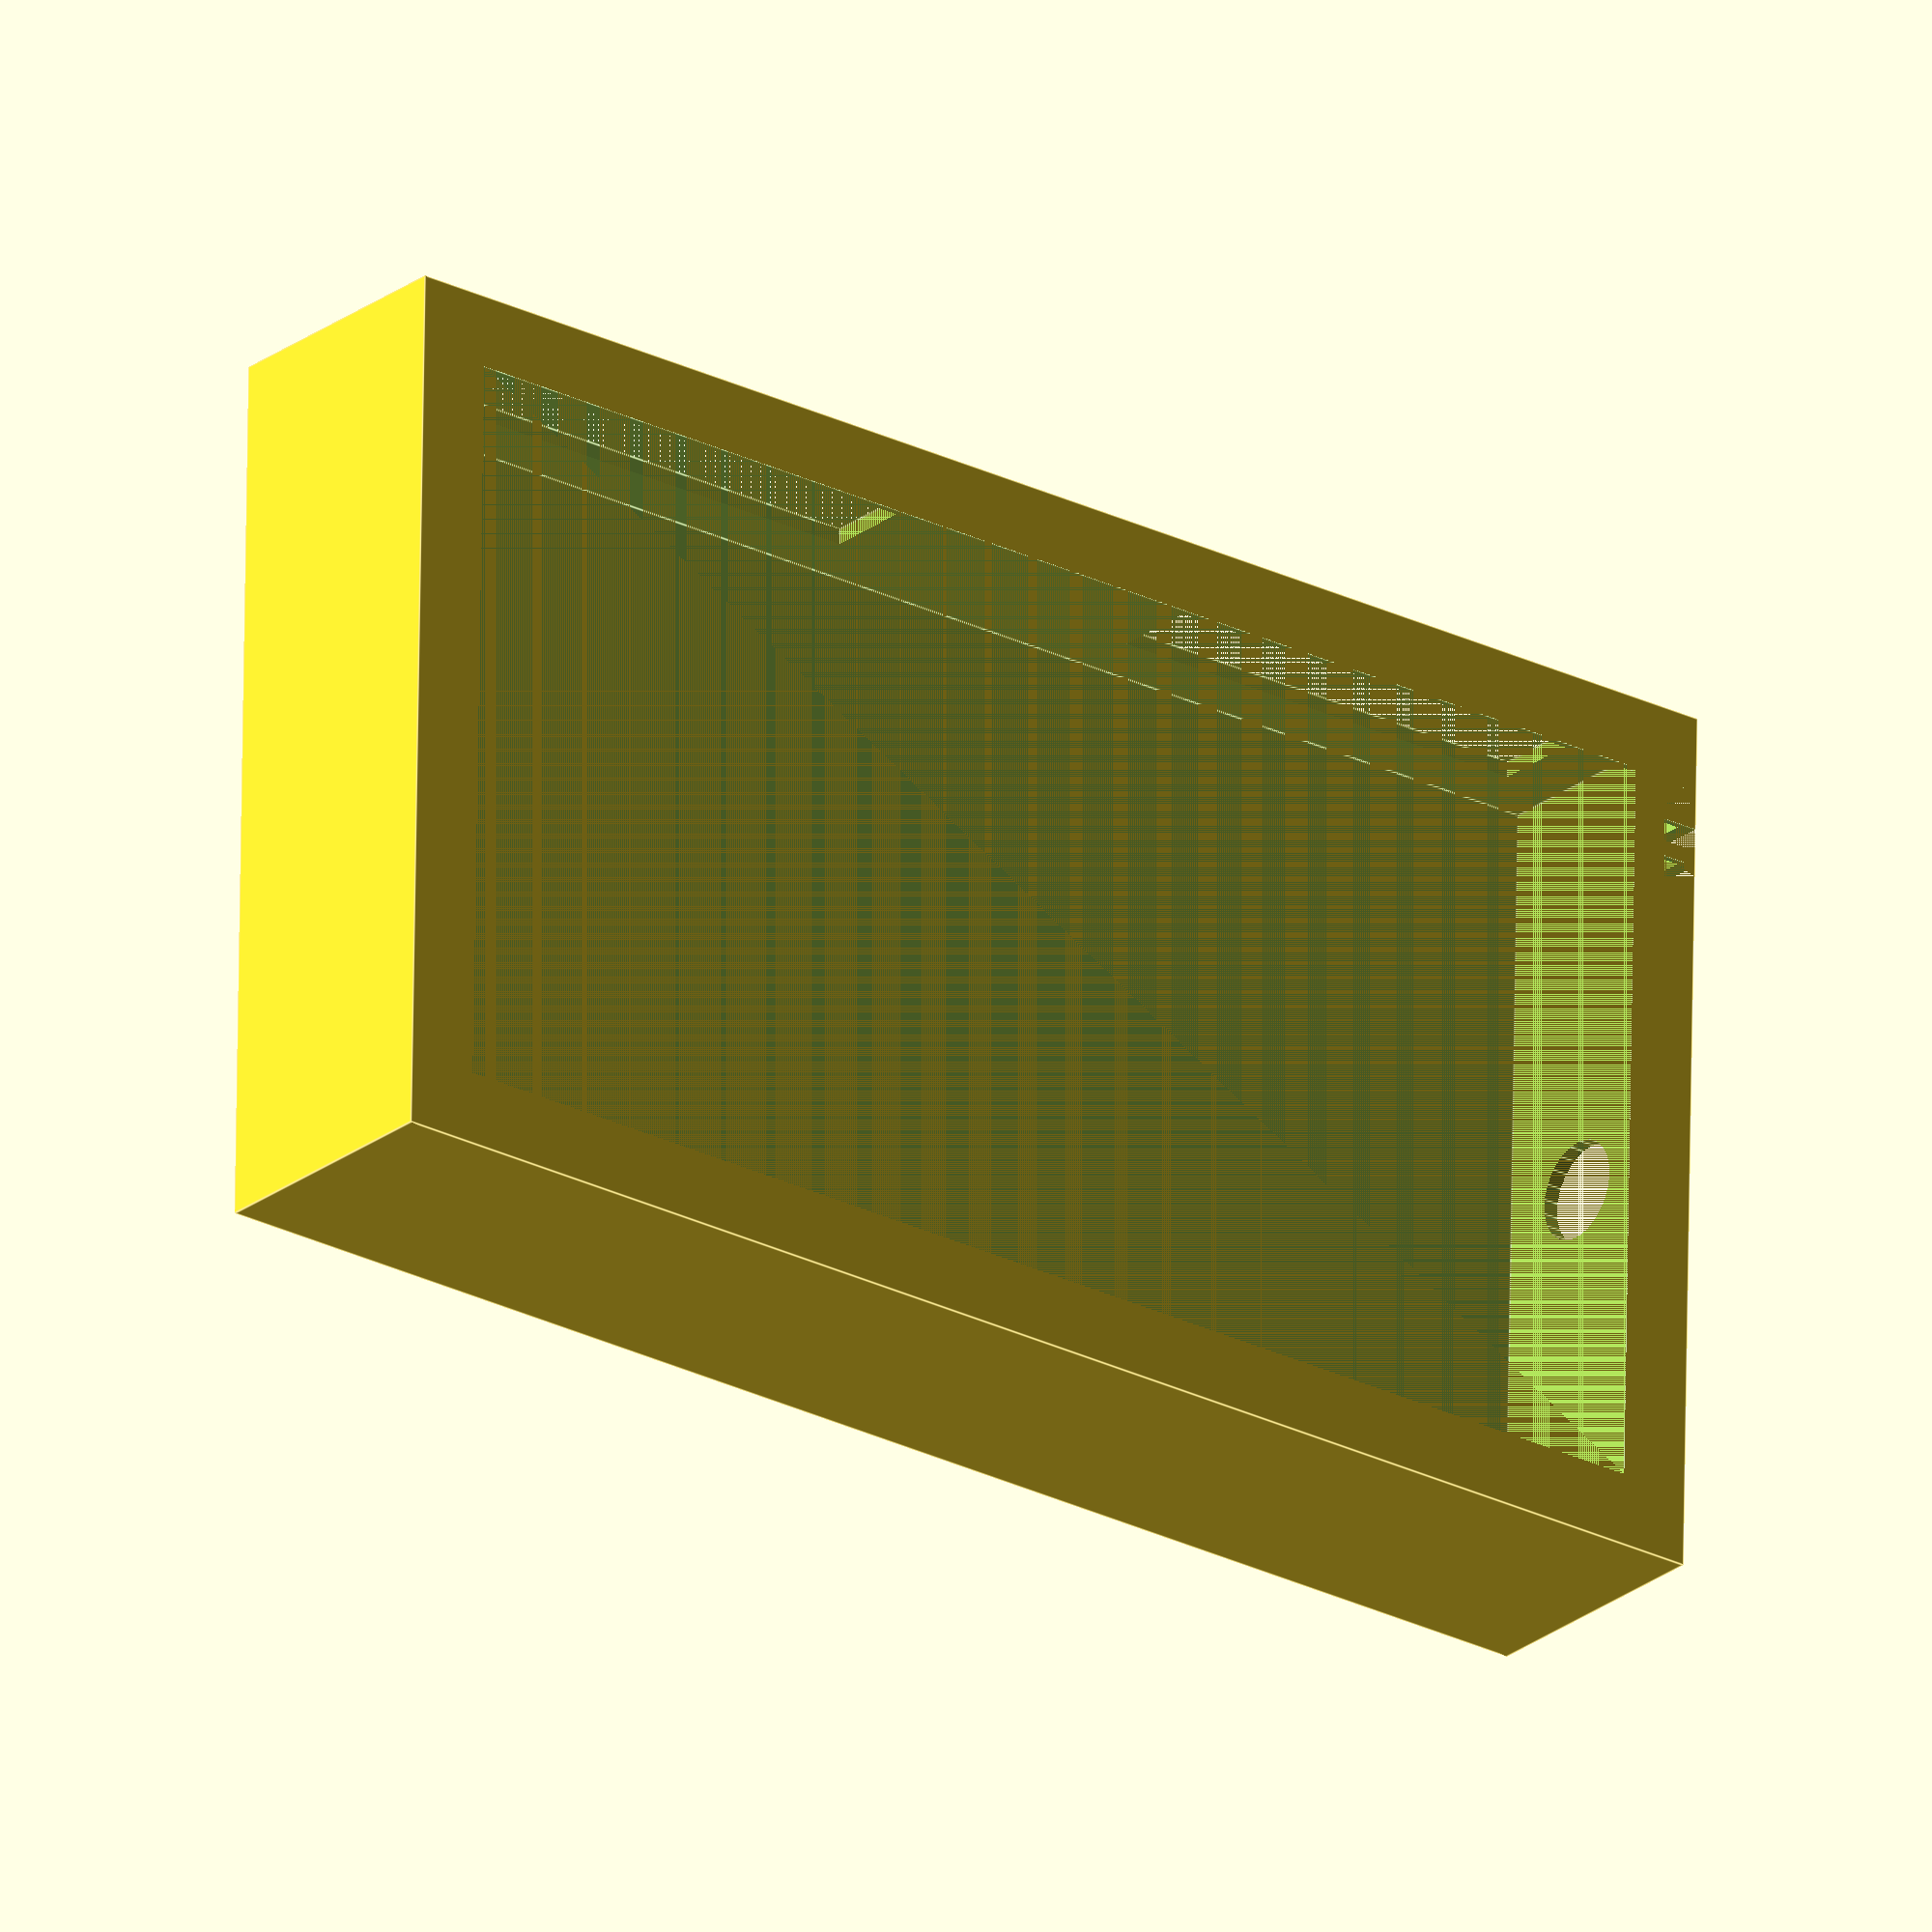
<openscad>
difference(){
    difference(){
        cube([200,115,35]);
        translate([9.5, 9.5, 0])
        cube([181,96,30]);
        translate([2, 2, 1])
        cube([196,111,32]);
        translate([130, 0, 10])
        cube([60,3,15]);
        translate([5, 0, 10])
        cube([80,3,15]);
    }

    translate([195, 57.5, 20])
    rotate([0,90,0])
    cylinder(r=6.5, h=10);
    translate([195, 10, 0])
    cube([10,3,8]);
    translate([195, 15, 0])
    cube([10,3,8]);
    translate([195, 20, 0])
    cube([10,3,8]);
    }
    
</openscad>
<views>
elev=204.3 azim=358.9 roll=38.4 proj=o view=edges
</views>
